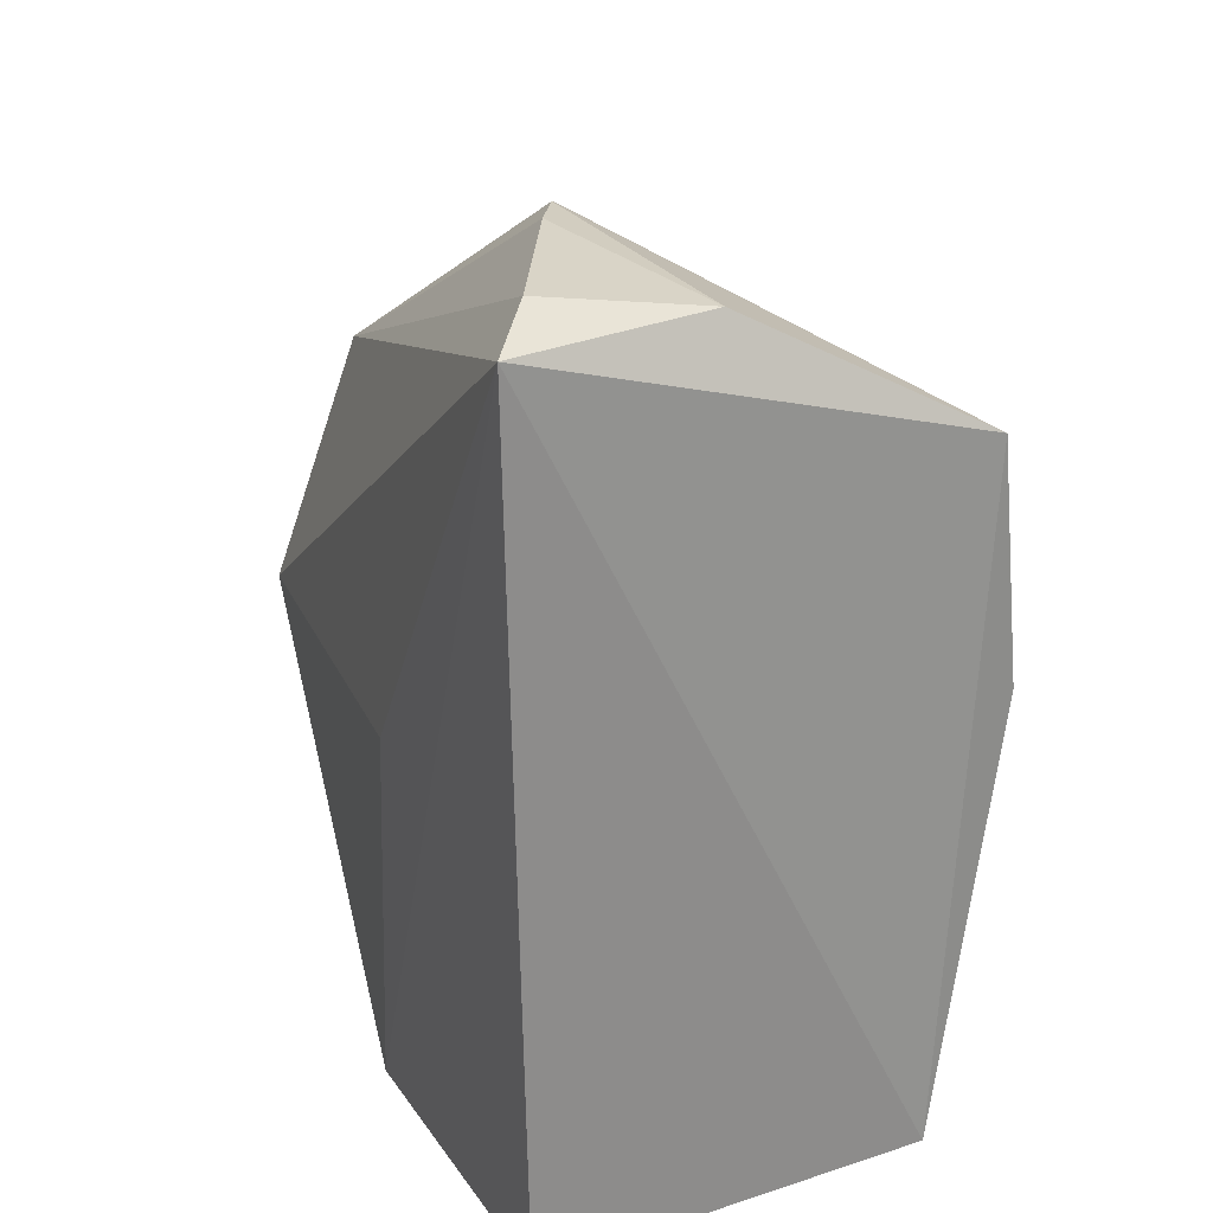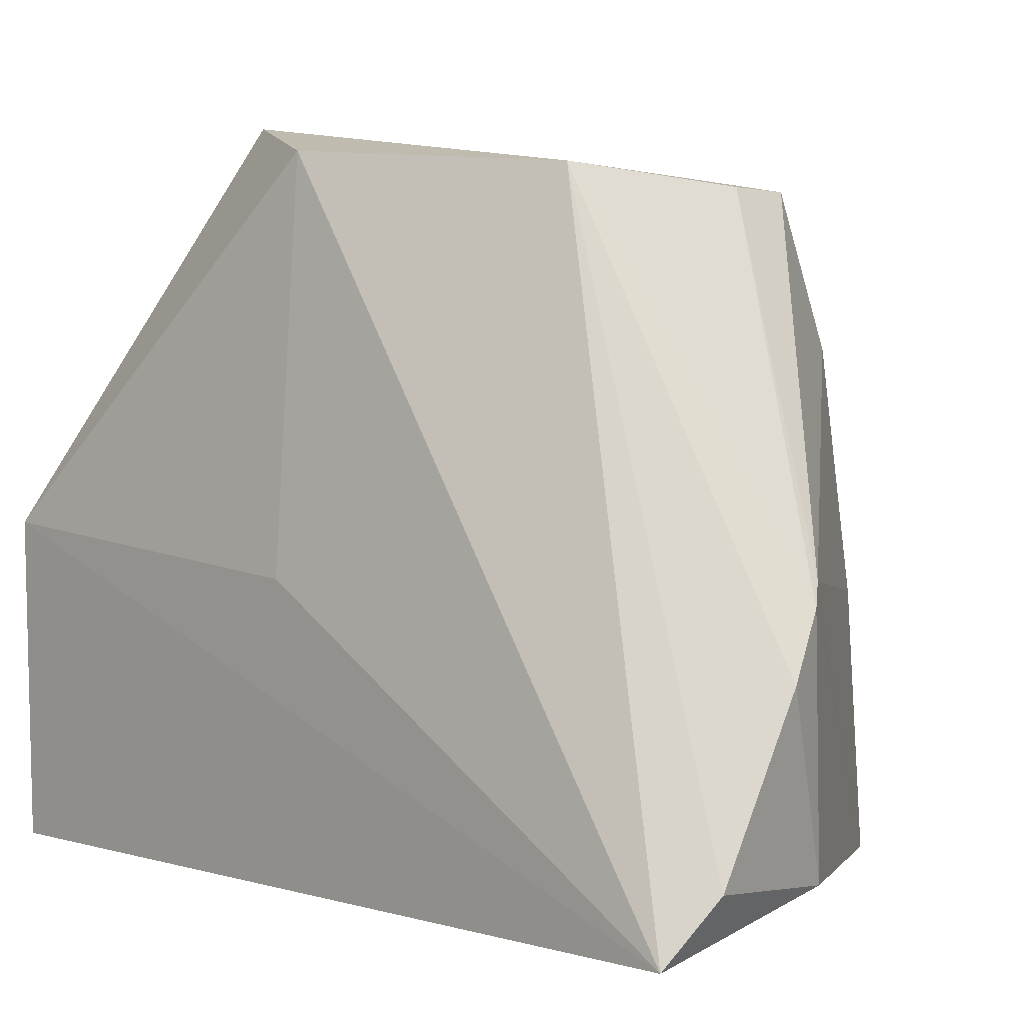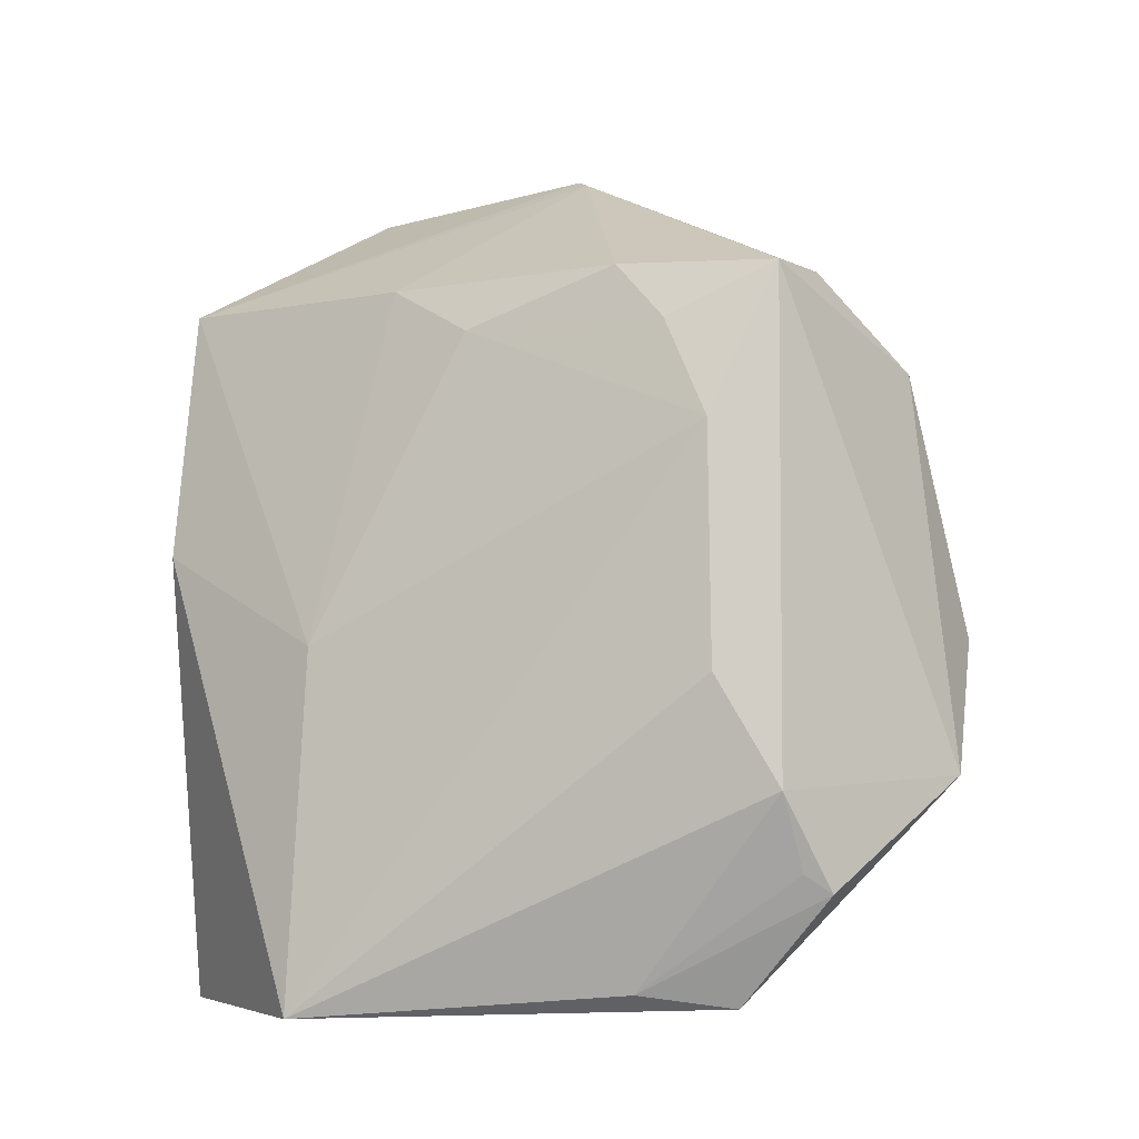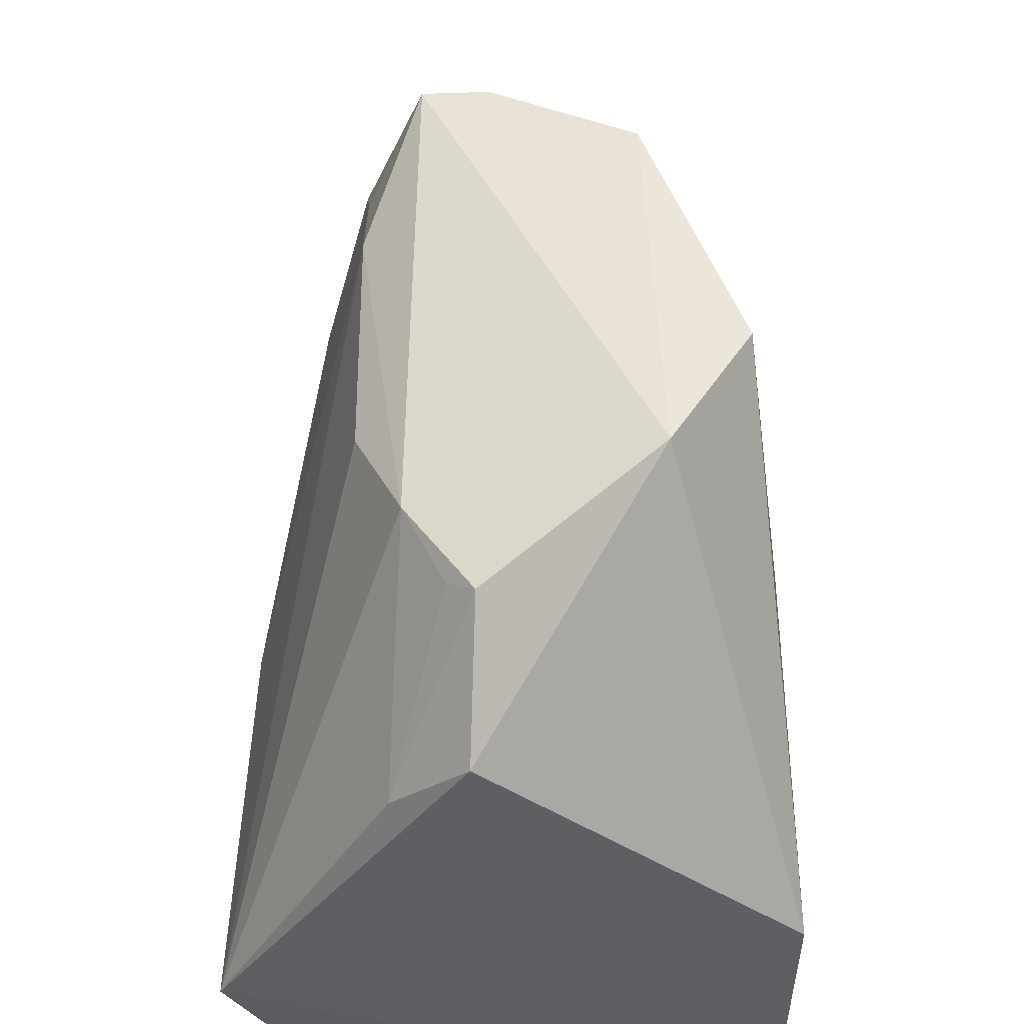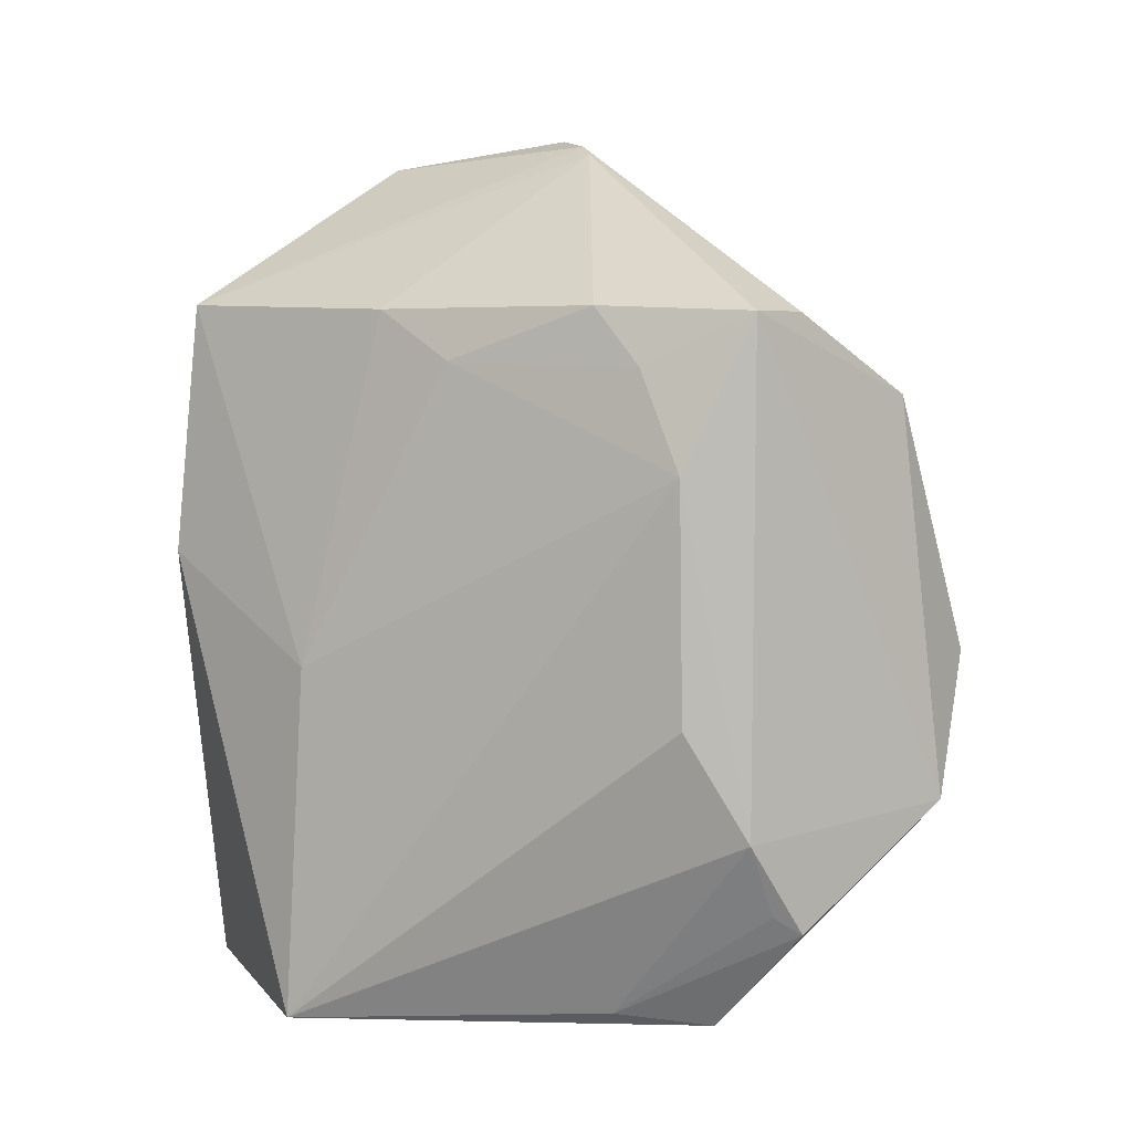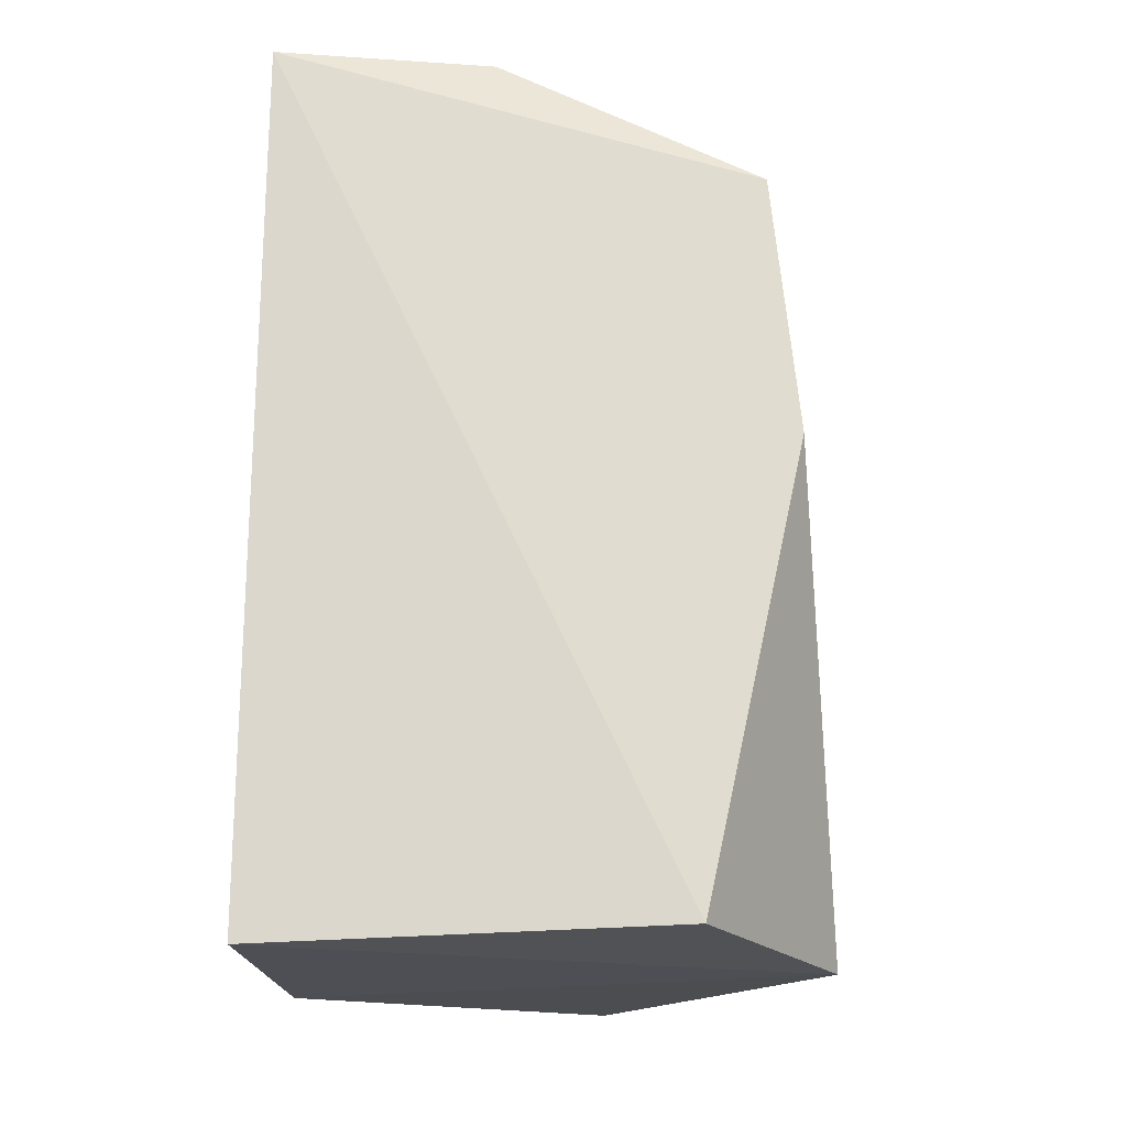
<metadata>
{"format":"obj","ext":"obj","renderer":"f3d","projection":"perspective","resolution":1024,"background":"white","views":[{"elev":28.3,"azim":152.2,"up":"+Y"},{"elev":6.2,"azim":134.7,"up":"+Z"},{"elev":-7.5,"azim":-53.6,"up":"+Y"},{"elev":51.9,"azim":0.7,"up":"+Z"},{"elev":5.6,"azim":-48.8,"up":"+Y"},{"elev":-17.9,"azim":-176.0,"up":"+Y"}]}
</metadata>
<code>
v -0.003398 0.05141 0.08674
v 0.008269 0.002026 0.0585
v 0.008181 0.07065 0.03529
v -0.02907 0.05831 0.03489
v -0.03284 0.002068 0.04906
v -0.007469 0.07057 0.05874
v 0.003875 0.03121 0.08772
v -0.01923 0.05767 0.08467
v 0.008199 0.002185 0.03285
v -0.003305 0.07215 0.05238
v 0.008072 0.03331 0.0568
v -0.01451 0.002886 0.07768
v -0.02725 0.05395 0.0616
v -0.02381 0.05808 0.07319
v -0.01427 0.05762 0.08497
v -0.001983 0.02032 0.08976
v -0.02363 0.00291 0.03111
v -0.006358 0.07135 0.05711
v 0.004223 0.07244 0.03992
v -0.01927 0.01867 0.08449
v -0.03187 0.03006 0.05009
v -0.02758 0.05788 0.0548
v -0.03117 0.03821 0.03455
v -0.008668 0.07011 0.03777
v -0.01995 0.003954 0.07196
v -0.0232 0.04571 0.08086
v -0.01426 0.01128 0.08567
v -0.02286 0.02719 0.08089
v -0.0233 0.05359 0.07714
v -0.01618 0.01275 0.08429
f 7 3 1
f 9 3 2
f 9 2 5
f 11 7 2
f 11 2 3
f 11 3 7
f 12 5 2
f 14 8 6
f 15 8 1
f 15 6 8
f 16 7 1
f 16 1 8
f 16 12 2
f 16 2 7
f 17 9 5
f 17 4 3
f 17 3 9
f 18 1 10
f 18 15 1
f 18 6 15
f 18 4 6
f 19 10 1
f 19 1 3
f 20 16 8
f 22 14 6
f 22 6 4
f 22 13 14
f 22 21 13
f 22 4 21
f 23 17 5
f 23 4 17
f 23 21 4
f 23 5 21
f 24 18 10
f 24 4 18
f 24 10 19
f 24 19 3
f 24 3 4
f 25 20 5
f 25 5 12
f 26 21 5
f 26 13 21
f 26 20 8
f 27 12 16
f 27 16 20
f 27 25 12
f 28 26 5
f 28 5 20
f 28 20 26
f 29 14 13
f 29 13 26
f 29 26 8
f 29 8 14
f 30 27 20
f 30 20 25
f 30 25 27

</code>
